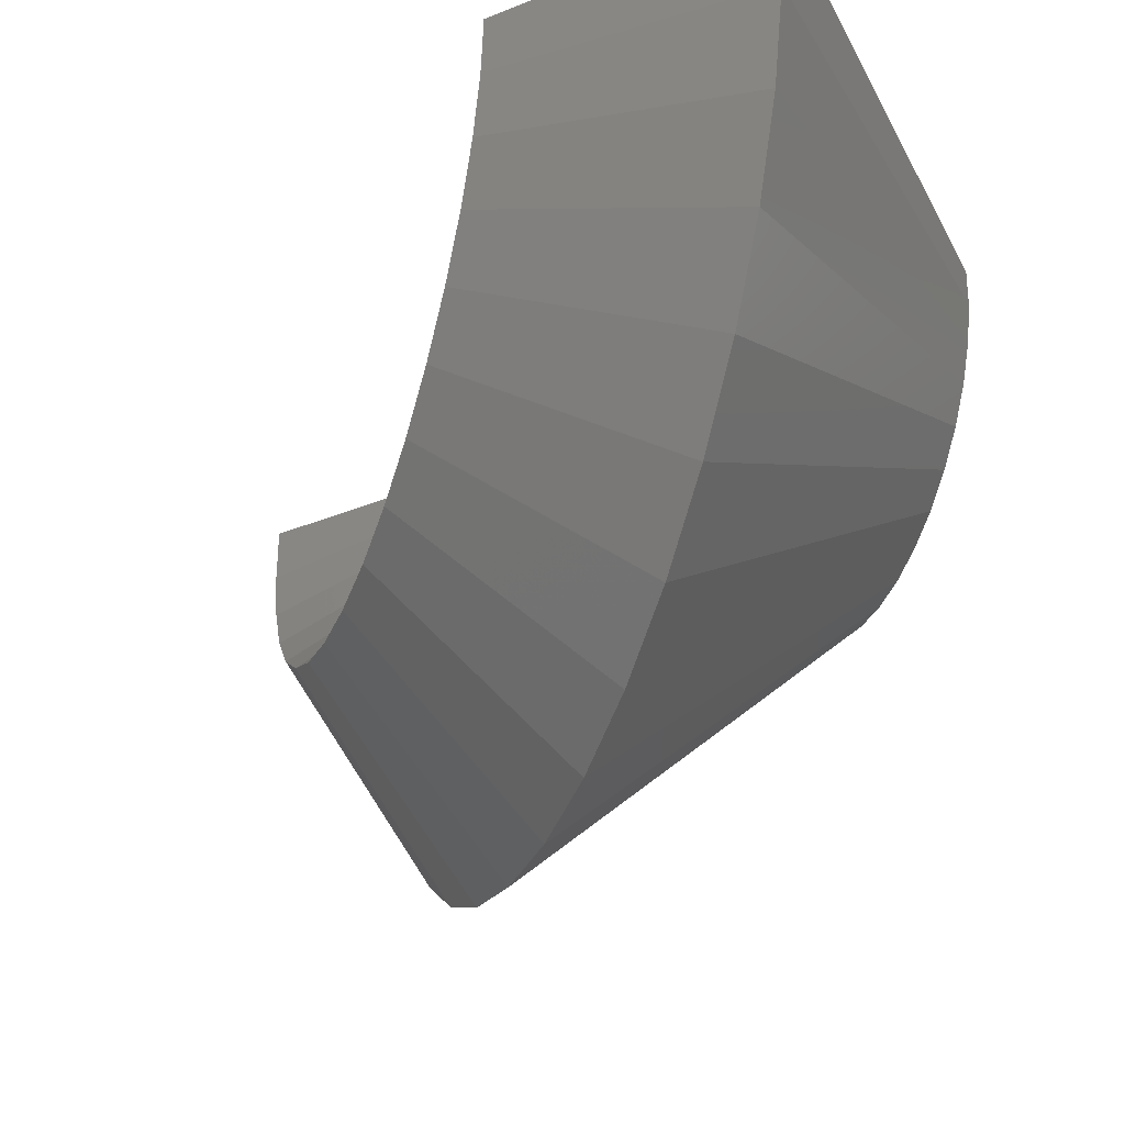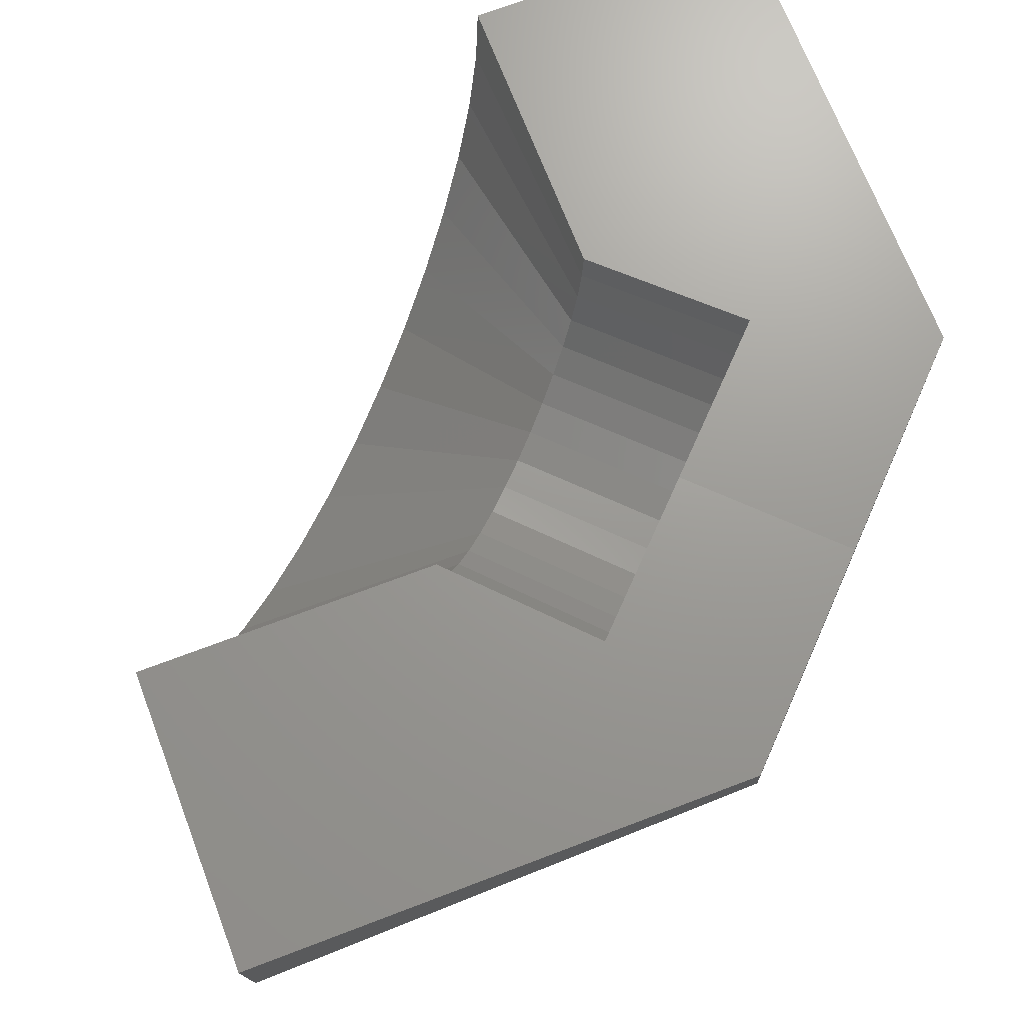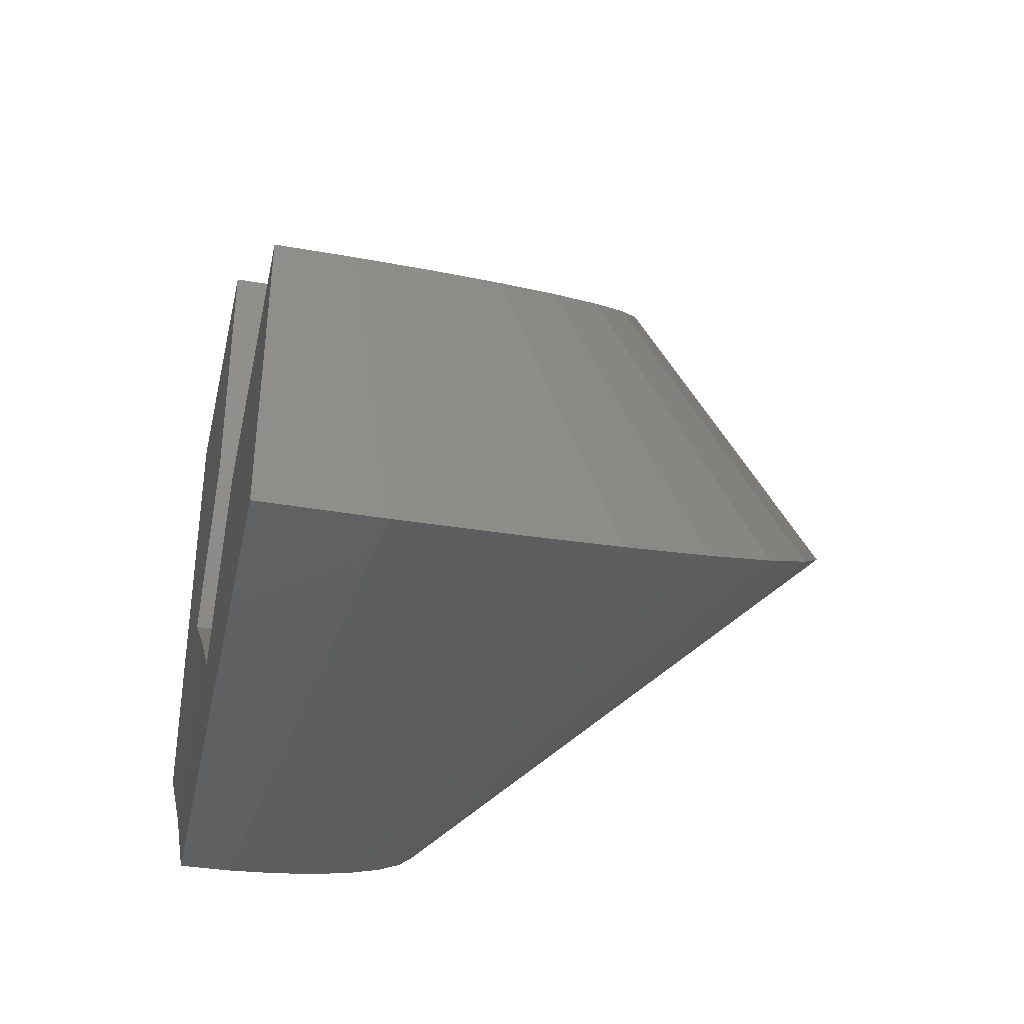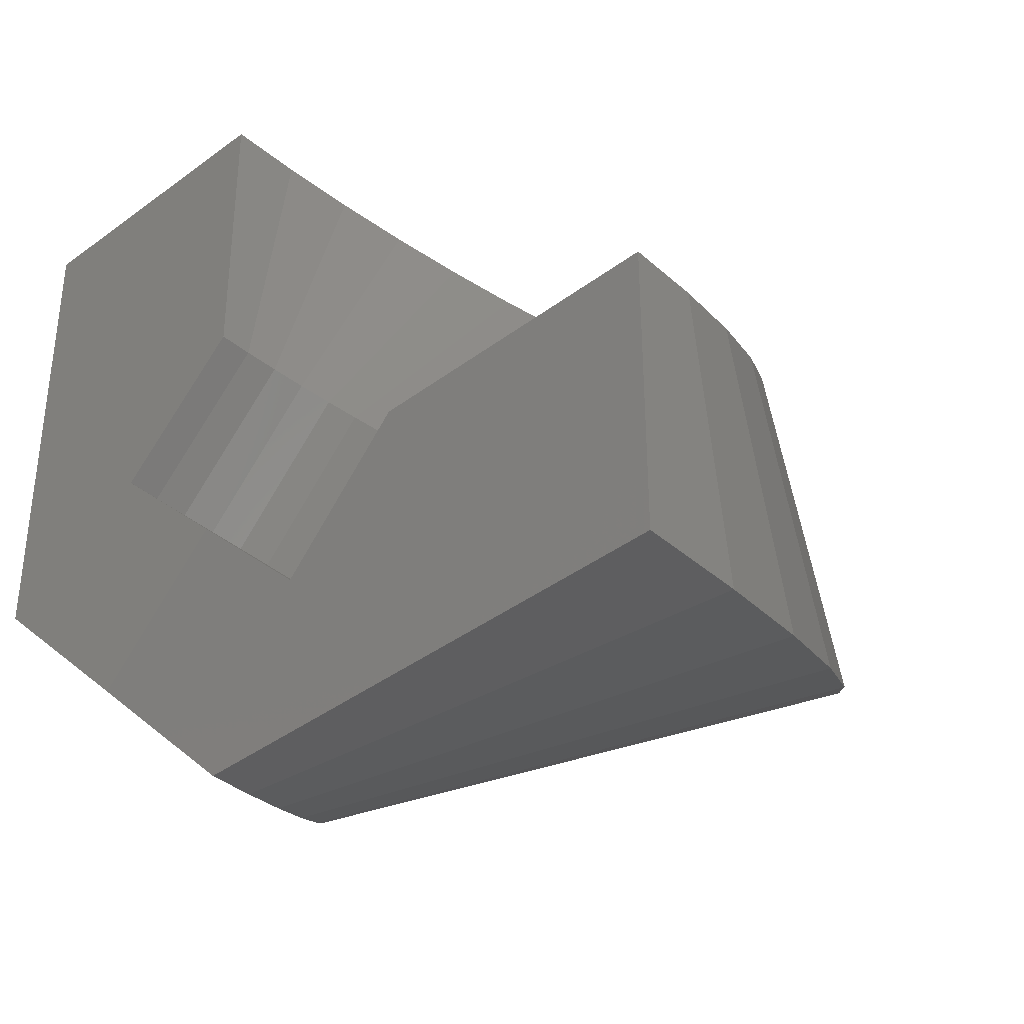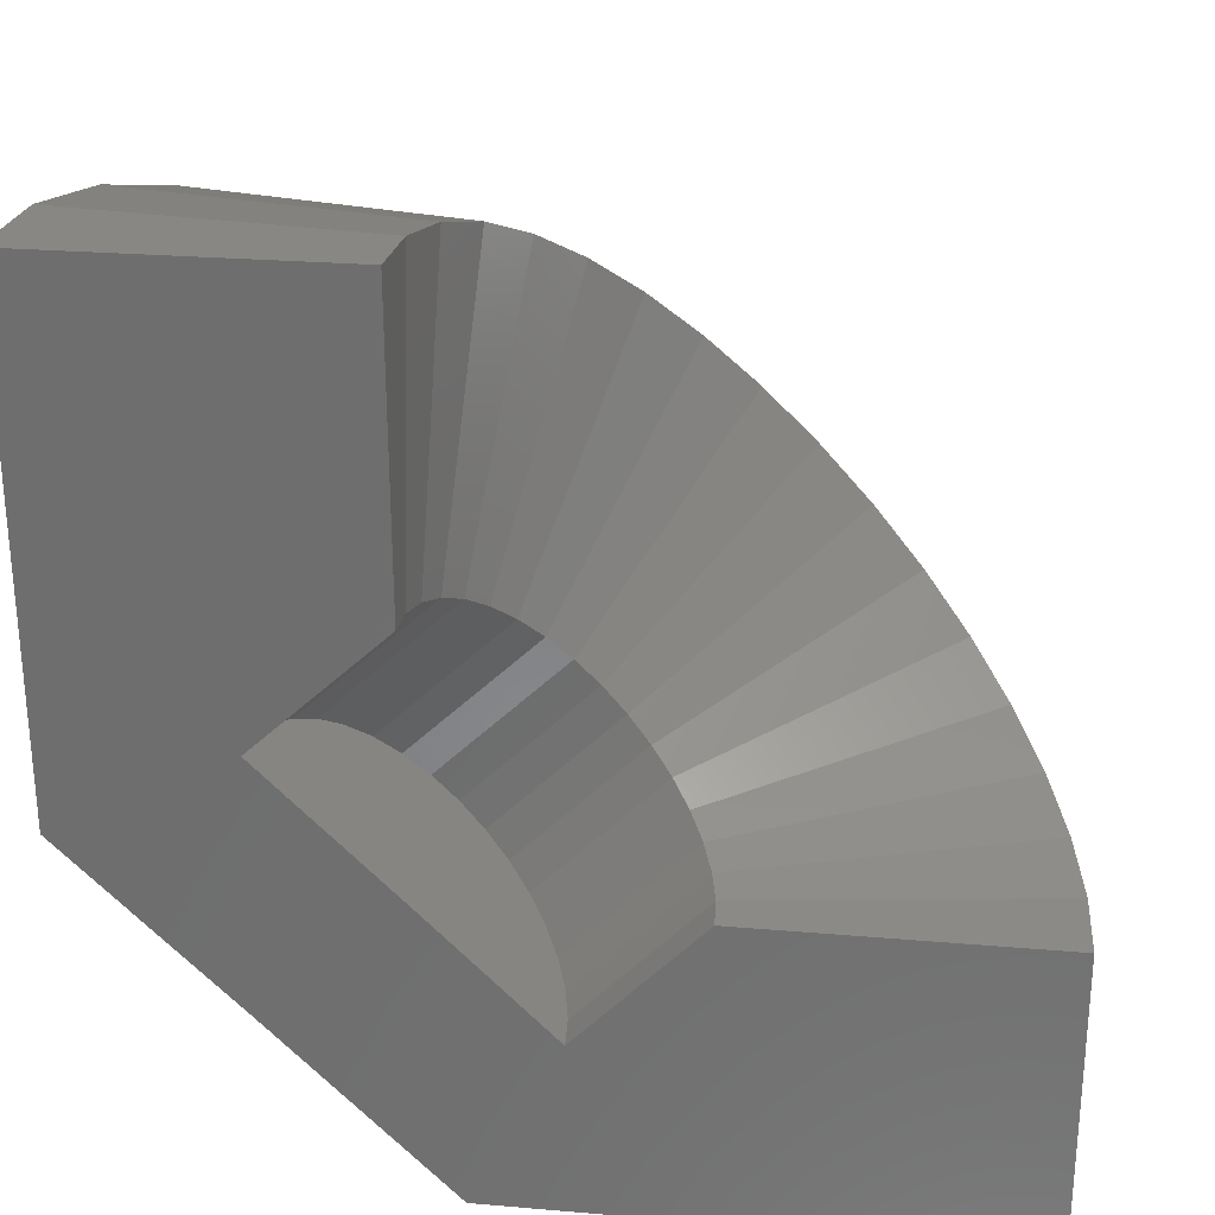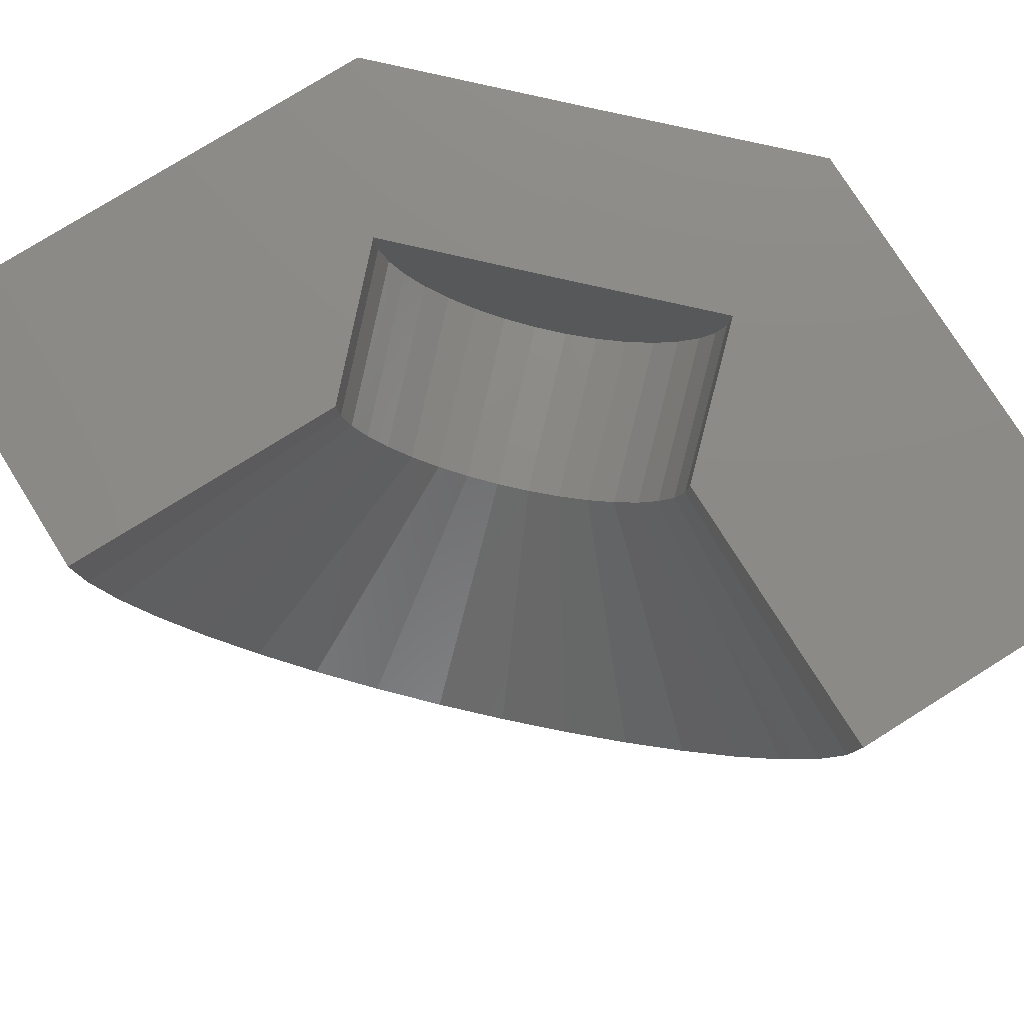
<metadata>
{"format":"stl","ext":"stl","renderer":"f3d","projection":"perspective","resolution":1024,"background":"white","views":[{"elev":-40.2,"azim":26.0,"up":"+Y"},{"elev":70.0,"azim":69.0,"up":"+Y"},{"elev":-42.6,"azim":-101.6,"up":"+Z"},{"elev":-38.8,"azim":-136.7,"up":"+Z"},{"elev":27.5,"azim":-172.5,"up":"+Z"},{"elev":77.5,"azim":-32.0,"up":"+Y"}]}
</metadata>
<code>
# stl→obj: 92 verts, 180 faces
v 0.75 0.002476 0.4737
v 0.75 0 0.1895
v 0.6079 0 0.3316
v 0.9394 0.008184 0.9394
v 0.9395 0.003301 0.3789
v 0.6079 0.002407 0.6079
v 0.6079 0.005296 0.9395
v 0.4658 0 0.1895
v 0 0 0
v 4.806e-17 0 0.3316
v 0.3316 0 0.3316
v 0.5605 0 -3.432e-17
v 0.2223 -0.414 0.5538
v 0.2622 -0.5959 0.2622
v 0.3435 -0.6399 0.3435
v 0.1235 -0.449 0.1235
v 0.07992 -0.2905 0.4115
v 0.0709 -0.3509 0.0709
v 0.04587 -0.2271 0.3775
v 0.03197 -0.2409 0.03197
v 0.02068 -0.1559 0.3523
v 0.008061 -0.1225 0.008061
v 0.005216 -0.07929 0.3368
v 0.5305 -0.2866 0.8621
v 0.8198 -0.4429 0.8198
v 0.564 -0.2226 0.8956
v 0.8716 -0.344 0.8716
v 0.5885 -0.1509 0.9201
v 0.9096 -0.2332 0.9096
v 0.6033 -0.07408 0.9349
v 0.9324 -0.1145 0.9324
v 0.7561 -0.5266 0.7561
v 0.4892 -0.3408 0.8208
v 0.6825 -0.5923 0.6825
v 0.4416 -0.3832 0.7732
v 0.6016 -0.6376 0.6016
v 0.2777 -0.4282 0.6092
v 0.4291 -0.6618 0.4291
v 0.334 -0.4277 0.6655
v 0.5161 -0.6611 0.5161
v 0.3892 -0.4126 0.7208
v 0.1217 -0.344 0.4532
v 0.188 -0.5316 0.188
v 0.1697 -0.3856 0.5012
v 0.5085 -0.1875 0.5085
v 0.5879 -0.1012 0.5879
v 0.5727 -0.1303 0.5727
v 0.5991 -0.0686 0.5991
v 0.6058 -0.03367 0.6058
v 0.341 -0.07085 0.341
v 0.3524 -0.1032 0.3524
v 0.3679 -0.132 0.3679
v 0.3339 -0.03604 0.3339
v 0.4087 -0.1753 0.4087
v 0.3869 -0.1563 0.3869
v 0.4326 -0.1882 0.4326
v 0.4578 -0.1947 0.4578
v 0.4834 -0.1944 0.4834
v 0.5323 -0.1742 0.5323
v 0.554 -0.1549 0.554
v 0.5697 -0.1936 0.2934
v 0.5451 -0.1803 0.2688
v 0.5227 -0.1608 0.2464
v 0.5032 -0.1358 0.2268
v 0.4872 -0.1062 0.2109
v 0.4755 -0.07287 0.1991
v 0.4682 -0.03707 0.1919
v 0.5956 -0.2002 0.3193
v 0.6219 -0.2 0.3456
v 0.6478 -0.1929 0.3715
v 0.6722 -0.1792 0.3959
v 0.6945 -0.1593 0.4182
v 0.7138 -0.134 0.4375
v 0.7295 -0.1041 0.4532
v 0.741 -0.07056 0.4646
v 0.7479 -0.03463 0.4716
v 0.9366 -0.04618 0.3761
v 0.7687 -0.2666 0.2082
v 0.7336 -0.267 0.1731
v 0.8032 -0.2572 0.2426
v 0.6991 -0.2581 0.1385
v 0.6663 -0.2404 0.1058
v 0.8358 -0.2389 0.2753
v 0.6364 -0.2144 0.07584
v 0.8655 -0.2124 0.305
v 0.6103 -0.1811 0.04982
v 0.8912 -0.1786 0.3307
v 0.5891 -0.1416 0.0286
v 0.9121 -0.1387 0.3516
v 0.5734 -0.09716 0.01289
v 0.9274 -0.09408 0.3669
v 0.5638 -0.04943 0.003251
f 1 2 3
f 4 5 2
f 4 2 1
f 4 1 6
f 4 6 7
f 3 2 8
f 9 10 11
f 9 11 8
f 9 8 2
f 9 2 12
f 13 14 15
f 16 17 18
f 18 17 19
f 18 19 20
f 20 19 21
f 20 21 22
f 22 21 23
f 22 23 9
f 9 23 10
f 24 25 26
f 26 25 27
f 26 27 28
f 28 27 29
f 28 29 30
f 30 29 31
f 30 31 7
f 7 31 4
f 25 24 32
f 32 24 33
f 32 33 34
f 34 33 35
f 34 35 36
f 13 15 37
f 37 15 38
f 37 38 39
f 39 38 40
f 39 40 41
f 41 40 36
f 41 36 35
f 17 16 42
f 42 16 43
f 42 43 44
f 44 43 14
f 44 14 13
f 41 35 45
f 28 46 26
f 26 46 47
f 26 47 24
f 46 28 48
f 48 28 30
f 48 30 49
f 49 30 7
f 49 7 6
f 50 19 51
f 51 19 17
f 51 17 52
f 19 50 21
f 21 50 53
f 21 53 23
f 23 53 11
f 23 11 10
f 13 54 44
f 44 54 55
f 44 55 42
f 42 55 52
f 42 52 17
f 54 13 56
f 56 13 37
f 56 37 57
f 57 37 39
f 57 39 58
f 58 39 41
f 58 41 45
f 45 35 59
f 59 35 33
f 59 33 60
f 60 33 24
f 60 24 47
f 57 61 56
f 56 61 62
f 56 62 54
f 54 62 63
f 54 63 55
f 55 63 64
f 55 64 52
f 52 64 65
f 52 65 51
f 51 65 66
f 51 66 50
f 50 66 67
f 50 67 53
f 53 67 8
f 53 8 11
f 61 57 68
f 68 57 58
f 68 58 69
f 69 58 45
f 69 45 70
f 70 45 59
f 70 59 71
f 71 59 60
f 71 60 72
f 72 60 47
f 72 47 73
f 73 47 46
f 73 46 74
f 74 46 48
f 74 48 75
f 75 48 49
f 75 49 76
f 76 49 6
f 76 6 1
f 3 76 1
f 70 68 69
f 3 8 76
f 76 8 67
f 76 67 75
f 75 67 66
f 75 66 74
f 74 66 65
f 74 65 73
f 73 65 64
f 73 64 72
f 72 64 63
f 72 63 71
f 71 63 62
f 71 62 70
f 70 62 61
f 70 61 68
f 77 2 5
f 78 79 80
f 79 81 80
f 80 81 82
f 80 82 83
f 83 82 84
f 83 84 85
f 85 84 86
f 85 86 87
f 87 86 88
f 87 88 89
f 89 88 90
f 89 90 91
f 91 90 92
f 91 92 77
f 77 92 12
f 77 12 2
f 80 34 36
f 86 16 88
f 88 16 18
f 88 18 90
f 90 18 20
f 90 20 92
f 92 20 22
f 92 22 12
f 12 22 9
f 25 87 27
f 27 87 89
f 27 89 29
f 29 89 91
f 29 91 31
f 31 91 77
f 31 77 4
f 4 77 5
f 16 86 43
f 43 86 84
f 43 84 14
f 14 84 82
f 14 82 15
f 80 36 78
f 78 36 40
f 78 40 79
f 79 40 38
f 79 38 81
f 81 38 15
f 81 15 82
f 87 25 85
f 85 25 32
f 85 32 83
f 83 32 34
f 83 34 80

</code>
